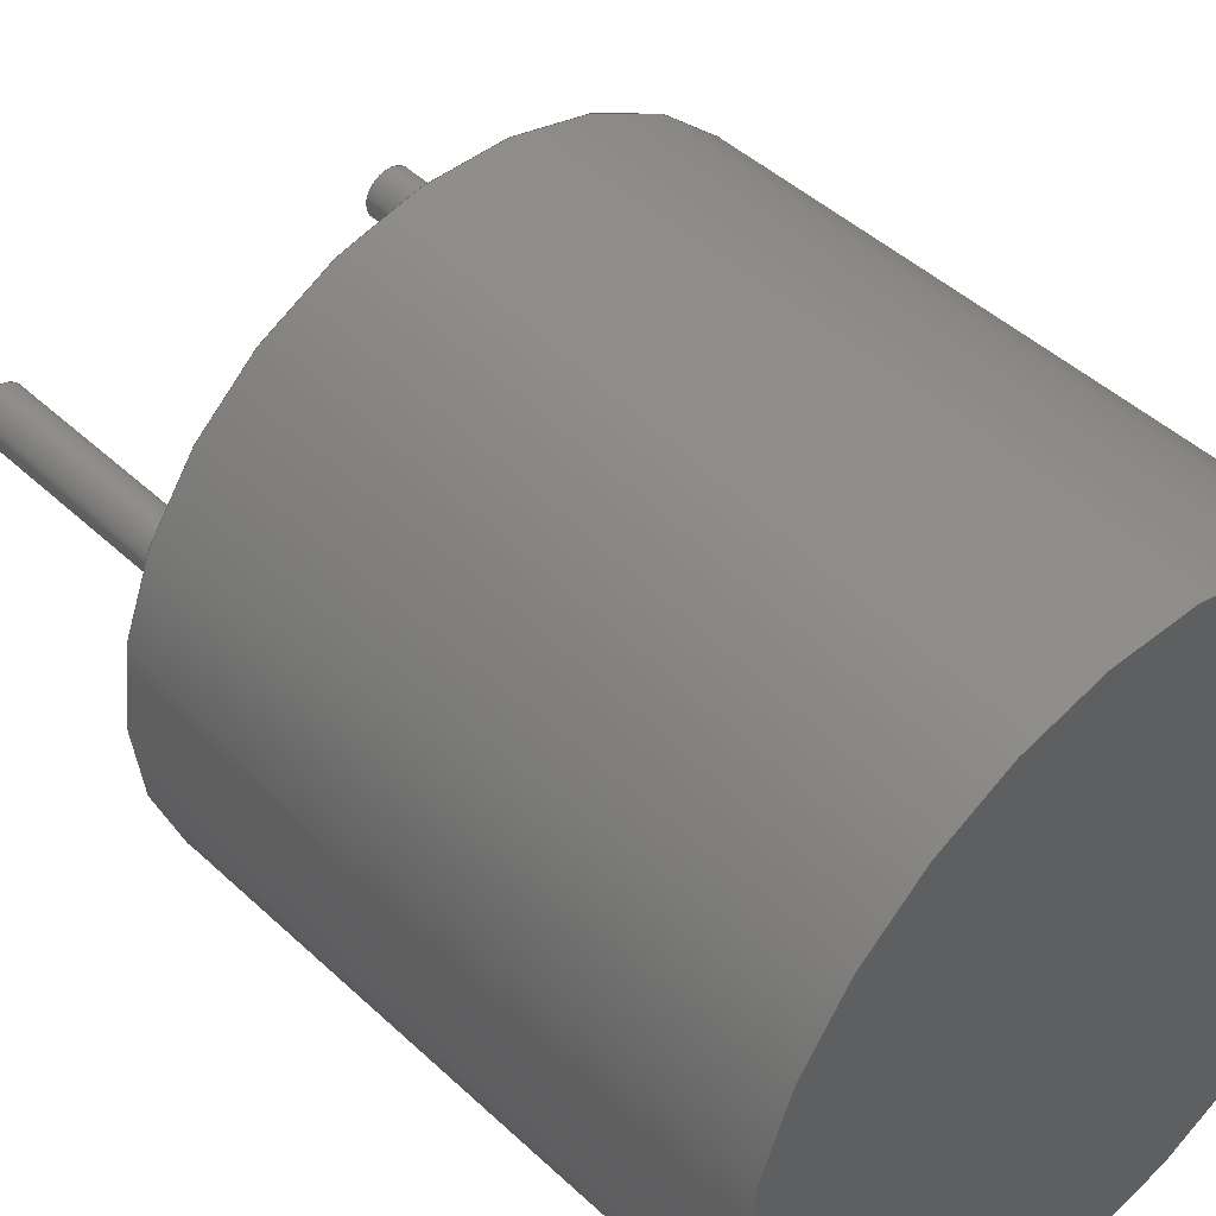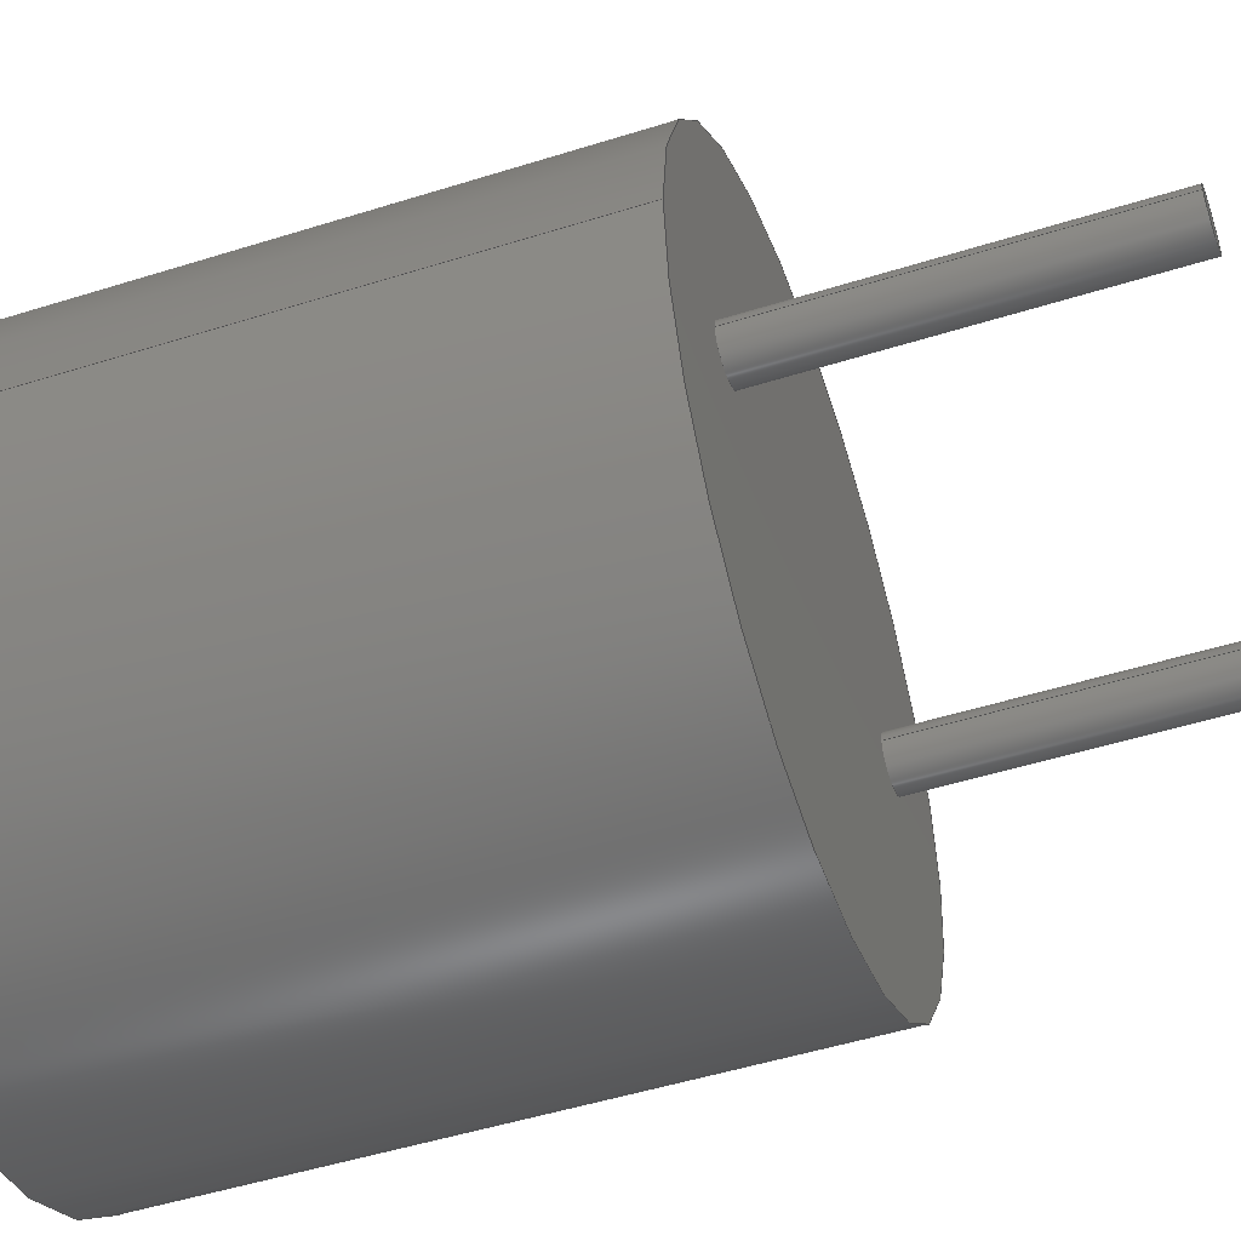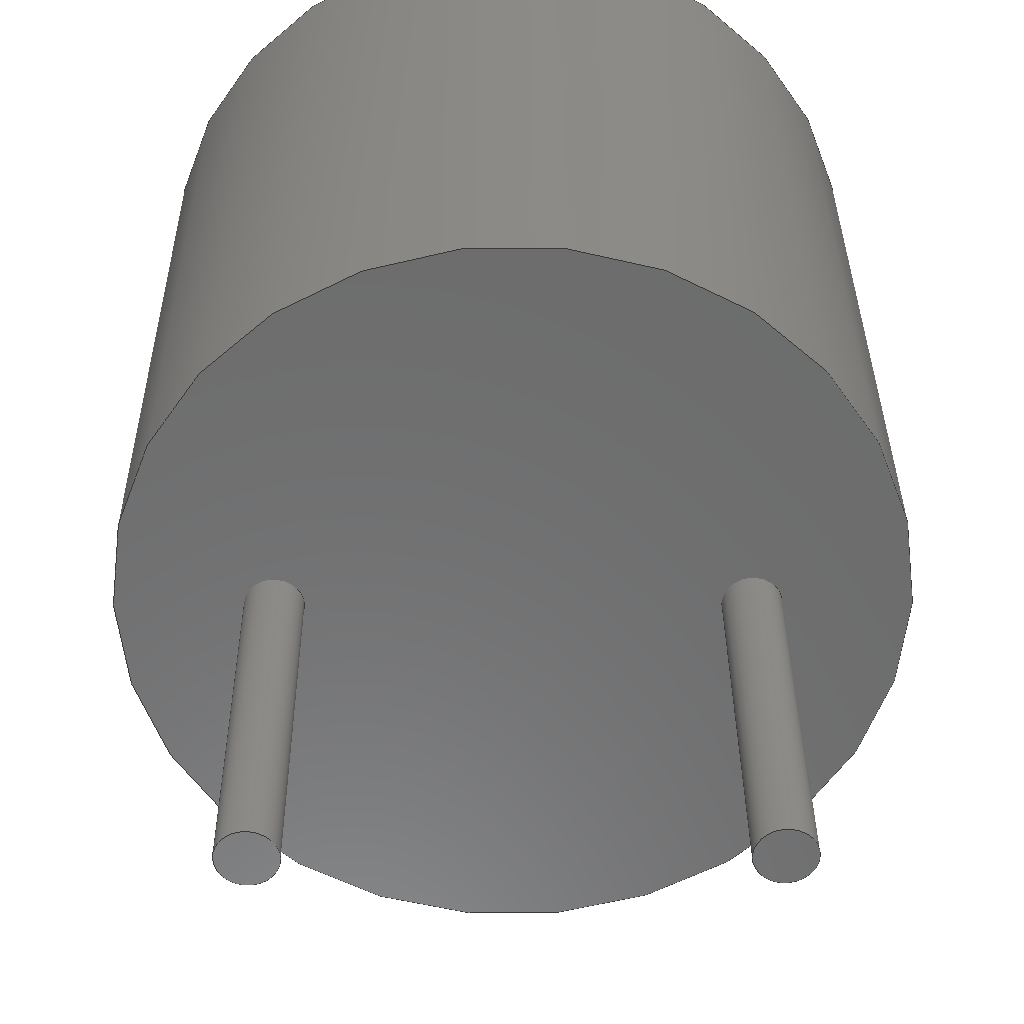
<metadata>
{"format":"step","ext":"step","renderer":"f3d","projection":"perspective","resolution":1024,"background":"white","views":[{"elev":45.2,"azim":-42.9,"up":"+Y"},{"elev":-49.9,"azim":109.1,"up":"+Y"},{"elev":31.9,"azim":179.6,"up":"+Y"}]}
</metadata>
<code>
ISO-10303-21;
DATA;
#1 = APPLICATION_PROTOCOL_DEFINITION('international standard',
  'automotive_design',2000,#2);
#2 = APPLICATION_CONTEXT(
  'core data for automotive mechanical design processes');
#3 = SHAPE_DEFINITION_REPRESENTATION(#4,#10);
#4 = PRODUCT_DEFINITION_SHAPE('','',#5);
#5 = PRODUCT_DEFINITION('design','',#6,#9);
#6 = PRODUCT_DEFINITION_FORMATION('','',#7);
#7 = PRODUCT('Pad001','Pad001','',(#8));
#8 = PRODUCT_CONTEXT('',#2,'mechanical');
#9 = PRODUCT_DEFINITION_CONTEXT('part definition',#2,'design');
#10 = ADVANCED_BREP_SHAPE_REPRESENTATION('',(#11,#15),#301);
#11 = AXIS2_PLACEMENT_3D('',#12,#13,#14);
#12 = CARTESIAN_POINT('',(0,0,0));
#13 = DIRECTION('',(0,0,1));
#14 = DIRECTION('',(1,0,-0));
#15 = MANIFOLD_SOLID_BREP('',#16);
#16 = CLOSED_SHELL('',(#17,#105,#179,#183,#238,#293,#297));
#17 = ADVANCED_FACE('',(#18),#32,.T.);
#18 = FACE_BOUND('',#19,.F.);
#19 = EDGE_LOOP('',(#20,#50,#77,#78));
#20 = ORIENTED_EDGE('',*,*,#21,.T.);
#21 = EDGE_CURVE('',#22,#24,#26,.T.);
#22 = VERTEX_POINT('',#23);
#23 = CARTESIAN_POINT('',(4.25,0,0));
#24 = VERTEX_POINT('',#25);
#25 = CARTESIAN_POINT('',(4.25,0,8));
#26 = SEAM_CURVE('',#27,(#31,#43),.PCURVE_S1);
#27 = LINE('',#28,#29);
#28 = CARTESIAN_POINT('',(4.25,0,0));
#29 = VECTOR('',#30,1);
#30 = DIRECTION('',(0,0,1));
#31 = PCURVE('',#32,#37);
#32 = CYLINDRICAL_SURFACE('',#33,4.25);
#33 = AXIS2_PLACEMENT_3D('',#34,#35,#36);
#34 = CARTESIAN_POINT('',(0,0,0));
#35 = DIRECTION('',(-0,-0,-1));
#36 = DIRECTION('',(1,0,0));
#37 = DEFINITIONAL_REPRESENTATION('',(#38),#42);
#38 = LINE('',#39,#40);
#39 = CARTESIAN_POINT('',(-0,0));
#40 = VECTOR('',#41,1);
#41 = DIRECTION('',(-0,-1));
#42 = ( GEOMETRIC_REPRESENTATION_CONTEXT(2) 
PARAMETRIC_REPRESENTATION_CONTEXT() REPRESENTATION_CONTEXT('2D SPACE',''
  ) );
#43 = PCURVE('',#32,#44);
#44 = DEFINITIONAL_REPRESENTATION('',(#45),#49);
#45 = LINE('',#46,#47);
#46 = CARTESIAN_POINT('',(-6.283,0));
#47 = VECTOR('',#48,1);
#48 = DIRECTION('',(-0,-1));
#49 = ( GEOMETRIC_REPRESENTATION_CONTEXT(2) 
PARAMETRIC_REPRESENTATION_CONTEXT() REPRESENTATION_CONTEXT('2D SPACE',''
  ) );
#50 = ORIENTED_EDGE('',*,*,#51,.T.);
#51 = EDGE_CURVE('',#24,#24,#52,.T.);
#52 = SURFACE_CURVE('',#53,(#58,#65),.PCURVE_S1);
#53 = CIRCLE('',#54,4.25);
#54 = AXIS2_PLACEMENT_3D('',#55,#56,#57);
#55 = CARTESIAN_POINT('',(0,0,8));
#56 = DIRECTION('',(0,0,1));
#57 = DIRECTION('',(1,0,0));
#58 = PCURVE('',#32,#59);
#59 = DEFINITIONAL_REPRESENTATION('',(#60),#64);
#60 = LINE('',#61,#62);
#61 = CARTESIAN_POINT('',(-0,-8));
#62 = VECTOR('',#63,1);
#63 = DIRECTION('',(-1,0));
#64 = ( GEOMETRIC_REPRESENTATION_CONTEXT(2) 
PARAMETRIC_REPRESENTATION_CONTEXT() REPRESENTATION_CONTEXT('2D SPACE',''
  ) );
#65 = PCURVE('',#66,#71);
#66 = PLANE('',#67);
#67 = AXIS2_PLACEMENT_3D('',#68,#69,#70);
#68 = CARTESIAN_POINT('',(-3.218e-16,3.091e-16,8));
#69 = DIRECTION('',(0,0,1));
#70 = DIRECTION('',(1,0,0));
#71 = DEFINITIONAL_REPRESENTATION('',(#72),#76);
#72 = CIRCLE('',#73,4.25);
#73 = AXIS2_PLACEMENT_2D('',#74,#75);
#74 = CARTESIAN_POINT('',(3.218e-16,-3.091e-16));
#75 = DIRECTION('',(1,0));
#76 = ( GEOMETRIC_REPRESENTATION_CONTEXT(2) 
PARAMETRIC_REPRESENTATION_CONTEXT() REPRESENTATION_CONTEXT('2D SPACE',''
  ) );
#77 = ORIENTED_EDGE('',*,*,#21,.F.);
#78 = ORIENTED_EDGE('',*,*,#79,.F.);
#79 = EDGE_CURVE('',#22,#22,#80,.T.);
#80 = SURFACE_CURVE('',#81,(#86,#93),.PCURVE_S1);
#81 = CIRCLE('',#82,4.25);
#82 = AXIS2_PLACEMENT_3D('',#83,#84,#85);
#83 = CARTESIAN_POINT('',(0,0,0));
#84 = DIRECTION('',(0,0,1));
#85 = DIRECTION('',(1,0,0));
#86 = PCURVE('',#32,#87);
#87 = DEFINITIONAL_REPRESENTATION('',(#88),#92);
#88 = LINE('',#89,#90);
#89 = CARTESIAN_POINT('',(-0,0));
#90 = VECTOR('',#91,1);
#91 = DIRECTION('',(-1,0));
#92 = ( GEOMETRIC_REPRESENTATION_CONTEXT(2) 
PARAMETRIC_REPRESENTATION_CONTEXT() REPRESENTATION_CONTEXT('2D SPACE',''
  ) );
#93 = PCURVE('',#94,#99);
#94 = PLANE('',#95);
#95 = AXIS2_PLACEMENT_3D('',#96,#97,#98);
#96 = CARTESIAN_POINT('',(-3.218e-16,3.091e-16,0));
#97 = DIRECTION('',(0,0,1));
#98 = DIRECTION('',(1,0,0));
#99 = DEFINITIONAL_REPRESENTATION('',(#100),#104);
#100 = CIRCLE('',#101,4.25);
#101 = AXIS2_PLACEMENT_2D('',#102,#103);
#102 = CARTESIAN_POINT('',(3.218e-16,-3.091e-16));
#103 = DIRECTION('',(1,0));
#104 = ( GEOMETRIC_REPRESENTATION_CONTEXT(2) 
PARAMETRIC_REPRESENTATION_CONTEXT() REPRESENTATION_CONTEXT('2D SPACE',''
  ) );
#105 = ADVANCED_FACE('',(#106,#109,#144),#94,.F.);
#106 = FACE_BOUND('',#107,.F.);
#107 = EDGE_LOOP('',(#108));
#108 = ORIENTED_EDGE('',*,*,#79,.T.);
#109 = FACE_BOUND('',#110,.F.);
#110 = EDGE_LOOP('',(#111));
#111 = ORIENTED_EDGE('',*,*,#112,.T.);
#112 = EDGE_CURVE('',#113,#113,#115,.T.);
#113 = VERTEX_POINT('',#114);
#114 = CARTESIAN_POINT('',(-2.22,-3.111e-16,0));
#115 = SURFACE_CURVE('',#116,(#121,#132),.PCURVE_S1);
#116 = CIRCLE('',#117,0.32);
#117 = AXIS2_PLACEMENT_3D('',#118,#119,#120);
#118 = CARTESIAN_POINT('',(-2.54,-3.111e-16,0));
#119 = DIRECTION('',(0,0,-1));
#120 = DIRECTION('',(1,0,0));
#121 = PCURVE('',#94,#122);
#122 = DEFINITIONAL_REPRESENTATION('',(#123),#131);
#123 = ( BOUNDED_CURVE() B_SPLINE_CURVE(2,(#124,#125,#126,#127,#128,#129
,#130),.UNSPECIFIED.,.T.,.F.) B_SPLINE_CURVE_WITH_KNOTS((1,2,2,2,2,1),(
    -2.094,0,2.094,4.189,6.283,
8.378),.UNSPECIFIED.) CURVE() GEOMETRIC_REPRESENTATION_ITEM() 
RATIONAL_B_SPLINE_CURVE((1,0.5,1,0.5,1,0.5,1)) REPRESENTATION_ITEM(
  '') );
#124 = CARTESIAN_POINT('',(-2.22,-6.202e-16));
#125 = CARTESIAN_POINT('',(-2.22,-0.5543));
#126 = CARTESIAN_POINT('',(-2.7,-0.2771));
#127 = CARTESIAN_POINT('',(-3.18,-6.986e-16));
#128 = CARTESIAN_POINT('',(-2.7,0.2771));
#129 = CARTESIAN_POINT('',(-2.22,0.5543));
#130 = CARTESIAN_POINT('',(-2.22,-6.202e-16));
#131 = ( GEOMETRIC_REPRESENTATION_CONTEXT(2) 
PARAMETRIC_REPRESENTATION_CONTEXT() REPRESENTATION_CONTEXT('2D SPACE',''
  ) );
#132 = PCURVE('',#133,#138);
#133 = CYLINDRICAL_SURFACE('',#134,0.32);
#134 = AXIS2_PLACEMENT_3D('',#135,#136,#137);
#135 = CARTESIAN_POINT('',(-2.54,-3.111e-16,0));
#136 = DIRECTION('',(-0,-0,1));
#137 = DIRECTION('',(1,0,0));
#138 = DEFINITIONAL_REPRESENTATION('',(#139),#143);
#139 = LINE('',#140,#141);
#140 = CARTESIAN_POINT('',(-0,0));
#141 = VECTOR('',#142,1);
#142 = DIRECTION('',(-1,0));
#143 = ( GEOMETRIC_REPRESENTATION_CONTEXT(2) 
PARAMETRIC_REPRESENTATION_CONTEXT() REPRESENTATION_CONTEXT('2D SPACE',''
  ) );
#144 = FACE_BOUND('',#145,.F.);
#145 = EDGE_LOOP('',(#146));
#146 = ORIENTED_EDGE('',*,*,#147,.T.);
#147 = EDGE_CURVE('',#148,#148,#150,.T.);
#148 = VERTEX_POINT('',#149);
#149 = CARTESIAN_POINT('',(2.86,0,0));
#150 = SURFACE_CURVE('',#151,(#156,#167),.PCURVE_S1);
#151 = CIRCLE('',#152,0.32);
#152 = AXIS2_PLACEMENT_3D('',#153,#154,#155);
#153 = CARTESIAN_POINT('',(2.54,0,0));
#154 = DIRECTION('',(0,0,-1));
#155 = DIRECTION('',(1,0,0));
#156 = PCURVE('',#94,#157);
#157 = DEFINITIONAL_REPRESENTATION('',(#158),#166);
#158 = ( BOUNDED_CURVE() B_SPLINE_CURVE(2,(#159,#160,#161,#162,#163,#164
,#165),.UNSPECIFIED.,.T.,.F.) B_SPLINE_CURVE_WITH_KNOTS((1,2,2,2,2,1),(
    -2.094,0,2.094,4.189,6.283,
8.378),.UNSPECIFIED.) CURVE() GEOMETRIC_REPRESENTATION_ITEM() 
RATIONAL_B_SPLINE_CURVE((1,0.5,1,0.5,1,0.5,1)) REPRESENTATION_ITEM(
  '') );
#159 = CARTESIAN_POINT('',(2.86,-3.091e-16));
#160 = CARTESIAN_POINT('',(2.86,-0.5543));
#161 = CARTESIAN_POINT('',(2.38,-0.2771));
#162 = CARTESIAN_POINT('',(1.9,-3.875e-16));
#163 = CARTESIAN_POINT('',(2.38,0.2771));
#164 = CARTESIAN_POINT('',(2.86,0.5543));
#165 = CARTESIAN_POINT('',(2.86,-3.091e-16));
#166 = ( GEOMETRIC_REPRESENTATION_CONTEXT(2) 
PARAMETRIC_REPRESENTATION_CONTEXT() REPRESENTATION_CONTEXT('2D SPACE',''
  ) );
#167 = PCURVE('',#168,#173);
#168 = CYLINDRICAL_SURFACE('',#169,0.32);
#169 = AXIS2_PLACEMENT_3D('',#170,#171,#172);
#170 = CARTESIAN_POINT('',(2.54,0,0));
#171 = DIRECTION('',(-0,-0,1));
#172 = DIRECTION('',(1,0,0));
#173 = DEFINITIONAL_REPRESENTATION('',(#174),#178);
#174 = LINE('',#175,#176);
#175 = CARTESIAN_POINT('',(-0,0));
#176 = VECTOR('',#177,1);
#177 = DIRECTION('',(-1,0));
#178 = ( GEOMETRIC_REPRESENTATION_CONTEXT(2) 
PARAMETRIC_REPRESENTATION_CONTEXT() REPRESENTATION_CONTEXT('2D SPACE',''
  ) );
#179 = ADVANCED_FACE('',(#180),#66,.T.);
#180 = FACE_BOUND('',#181,.T.);
#181 = EDGE_LOOP('',(#182));
#182 = ORIENTED_EDGE('',*,*,#51,.T.);
#183 = ADVANCED_FACE('',(#184),#133,.T.);
#184 = FACE_BOUND('',#185,.F.);
#185 = EDGE_LOOP('',(#186,#209,#236,#237));
#186 = ORIENTED_EDGE('',*,*,#187,.T.);
#187 = EDGE_CURVE('',#113,#188,#190,.T.);
#188 = VERTEX_POINT('',#189);
#189 = CARTESIAN_POINT('',(-2.22,-3.111e-16,-4.3));
#190 = SEAM_CURVE('',#191,(#195,#202),.PCURVE_S1);
#191 = LINE('',#192,#193);
#192 = CARTESIAN_POINT('',(-2.22,-3.111e-16,0));
#193 = VECTOR('',#194,1);
#194 = DIRECTION('',(0,0,-1));
#195 = PCURVE('',#133,#196);
#196 = DEFINITIONAL_REPRESENTATION('',(#197),#201);
#197 = LINE('',#198,#199);
#198 = CARTESIAN_POINT('',(-0,0));
#199 = VECTOR('',#200,1);
#200 = DIRECTION('',(-0,-1));
#201 = ( GEOMETRIC_REPRESENTATION_CONTEXT(2) 
PARAMETRIC_REPRESENTATION_CONTEXT() REPRESENTATION_CONTEXT('2D SPACE',''
  ) );
#202 = PCURVE('',#133,#203);
#203 = DEFINITIONAL_REPRESENTATION('',(#204),#208);
#204 = LINE('',#205,#206);
#205 = CARTESIAN_POINT('',(-6.283,0));
#206 = VECTOR('',#207,1);
#207 = DIRECTION('',(-0,-1));
#208 = ( GEOMETRIC_REPRESENTATION_CONTEXT(2) 
PARAMETRIC_REPRESENTATION_CONTEXT() REPRESENTATION_CONTEXT('2D SPACE',''
  ) );
#209 = ORIENTED_EDGE('',*,*,#210,.T.);
#210 = EDGE_CURVE('',#188,#188,#211,.T.);
#211 = SURFACE_CURVE('',#212,(#217,#224),.PCURVE_S1);
#212 = CIRCLE('',#213,0.32);
#213 = AXIS2_PLACEMENT_3D('',#214,#215,#216);
#214 = CARTESIAN_POINT('',(-2.54,-3.111e-16,-4.3));
#215 = DIRECTION('',(0,0,-1));
#216 = DIRECTION('',(1,0,0));
#217 = PCURVE('',#133,#218);
#218 = DEFINITIONAL_REPRESENTATION('',(#219),#223);
#219 = LINE('',#220,#221);
#220 = CARTESIAN_POINT('',(-0,-4.3));
#221 = VECTOR('',#222,1);
#222 = DIRECTION('',(-1,0));
#223 = ( GEOMETRIC_REPRESENTATION_CONTEXT(2) 
PARAMETRIC_REPRESENTATION_CONTEXT() REPRESENTATION_CONTEXT('2D SPACE',''
  ) );
#224 = PCURVE('',#225,#230);
#225 = PLANE('',#226);
#226 = AXIS2_PLACEMENT_3D('',#227,#228,#229);
#227 = CARTESIAN_POINT('',(-2.54,-3.226e-16,-4.3));
#228 = DIRECTION('',(-0,-0,-1));
#229 = DIRECTION('',(-1,0,0));
#230 = DEFINITIONAL_REPRESENTATION('',(#231),#235);
#231 = CIRCLE('',#232,0.32);
#232 = AXIS2_PLACEMENT_2D('',#233,#234);
#233 = CARTESIAN_POINT('',(0,1.149e-17));
#234 = DIRECTION('',(-1,0));
#235 = ( GEOMETRIC_REPRESENTATION_CONTEXT(2) 
PARAMETRIC_REPRESENTATION_CONTEXT() REPRESENTATION_CONTEXT('2D SPACE',''
  ) );
#236 = ORIENTED_EDGE('',*,*,#187,.F.);
#237 = ORIENTED_EDGE('',*,*,#112,.F.);
#238 = ADVANCED_FACE('',(#239),#168,.T.);
#239 = FACE_BOUND('',#240,.F.);
#240 = EDGE_LOOP('',(#241,#264,#291,#292));
#241 = ORIENTED_EDGE('',*,*,#242,.T.);
#242 = EDGE_CURVE('',#148,#243,#245,.T.);
#243 = VERTEX_POINT('',#244);
#244 = CARTESIAN_POINT('',(2.86,0,-4.3));
#245 = SEAM_CURVE('',#246,(#250,#257),.PCURVE_S1);
#246 = LINE('',#247,#248);
#247 = CARTESIAN_POINT('',(2.86,0,0));
#248 = VECTOR('',#249,1);
#249 = DIRECTION('',(0,0,-1));
#250 = PCURVE('',#168,#251);
#251 = DEFINITIONAL_REPRESENTATION('',(#252),#256);
#252 = LINE('',#253,#254);
#253 = CARTESIAN_POINT('',(-0,0));
#254 = VECTOR('',#255,1);
#255 = DIRECTION('',(-0,-1));
#256 = ( GEOMETRIC_REPRESENTATION_CONTEXT(2) 
PARAMETRIC_REPRESENTATION_CONTEXT() REPRESENTATION_CONTEXT('2D SPACE',''
  ) );
#257 = PCURVE('',#168,#258);
#258 = DEFINITIONAL_REPRESENTATION('',(#259),#263);
#259 = LINE('',#260,#261);
#260 = CARTESIAN_POINT('',(-6.283,0));
#261 = VECTOR('',#262,1);
#262 = DIRECTION('',(-0,-1));
#263 = ( GEOMETRIC_REPRESENTATION_CONTEXT(2) 
PARAMETRIC_REPRESENTATION_CONTEXT() REPRESENTATION_CONTEXT('2D SPACE',''
  ) );
#264 = ORIENTED_EDGE('',*,*,#265,.T.);
#265 = EDGE_CURVE('',#243,#243,#266,.T.);
#266 = SURFACE_CURVE('',#267,(#272,#279),.PCURVE_S1);
#267 = CIRCLE('',#268,0.32);
#268 = AXIS2_PLACEMENT_3D('',#269,#270,#271);
#269 = CARTESIAN_POINT('',(2.54,0,-4.3));
#270 = DIRECTION('',(0,0,-1));
#271 = DIRECTION('',(1,0,0));
#272 = PCURVE('',#168,#273);
#273 = DEFINITIONAL_REPRESENTATION('',(#274),#278);
#274 = LINE('',#275,#276);
#275 = CARTESIAN_POINT('',(-0,-4.3));
#276 = VECTOR('',#277,1);
#277 = DIRECTION('',(-1,0));
#278 = ( GEOMETRIC_REPRESENTATION_CONTEXT(2) 
PARAMETRIC_REPRESENTATION_CONTEXT() REPRESENTATION_CONTEXT('2D SPACE',''
  ) );
#279 = PCURVE('',#280,#285);
#280 = PLANE('',#281);
#281 = AXIS2_PLACEMENT_3D('',#282,#283,#284);
#282 = CARTESIAN_POINT('',(2.54,-2.032e-17,-4.3));
#283 = DIRECTION('',(-0,-0,-1));
#284 = DIRECTION('',(-1,0,0));
#285 = DEFINITIONAL_REPRESENTATION('',(#286),#290);
#286 = CIRCLE('',#287,0.32);
#287 = AXIS2_PLACEMENT_2D('',#288,#289);
#288 = CARTESIAN_POINT('',(0,2.032e-17));
#289 = DIRECTION('',(-1,0));
#290 = ( GEOMETRIC_REPRESENTATION_CONTEXT(2) 
PARAMETRIC_REPRESENTATION_CONTEXT() REPRESENTATION_CONTEXT('2D SPACE',''
  ) );
#291 = ORIENTED_EDGE('',*,*,#242,.F.);
#292 = ORIENTED_EDGE('',*,*,#147,.F.);
#293 = ADVANCED_FACE('',(#294),#225,.T.);
#294 = FACE_BOUND('',#295,.T.);
#295 = EDGE_LOOP('',(#296));
#296 = ORIENTED_EDGE('',*,*,#210,.T.);
#297 = ADVANCED_FACE('',(#298),#280,.T.);
#298 = FACE_BOUND('',#299,.T.);
#299 = EDGE_LOOP('',(#300));
#300 = ORIENTED_EDGE('',*,*,#265,.T.);
#301 = ( GEOMETRIC_REPRESENTATION_CONTEXT(3) 
GLOBAL_UNCERTAINTY_ASSIGNED_CONTEXT((#305)) GLOBAL_UNIT_ASSIGNED_CONTEXT
((#302,#303,#304)) REPRESENTATION_CONTEXT('Context #1',
  '3D Context with UNIT and UNCERTAINTY') );
#302 = ( LENGTH_UNIT() NAMED_UNIT(*) SI_UNIT(.MILLI.,.METRE.) );
#303 = ( NAMED_UNIT(*) PLANE_ANGLE_UNIT() SI_UNIT($,.RADIAN.) );
#304 = ( NAMED_UNIT(*) SI_UNIT($,.STERADIAN.) SOLID_ANGLE_UNIT() );
#305 = UNCERTAINTY_MEASURE_WITH_UNIT(LENGTH_MEASURE(1e-07),#302,
  'distance_accuracy_value','confusion accuracy');
#306 = PRODUCT_RELATED_PRODUCT_CATEGORY('part',$,(#7));
#307 = MECHANICAL_DESIGN_GEOMETRIC_PRESENTATION_REPRESENTATION('',(#308,
    #319,#327,#334,#341),#301);
#308 = STYLED_ITEM('color',(#309),#15);
#309 = PRESENTATION_STYLE_ASSIGNMENT((#310,#316));
#310 = SURFACE_STYLE_USAGE(.BOTH.,#311);
#311 = SURFACE_SIDE_STYLE('',(#312));
#312 = SURFACE_STYLE_FILL_AREA(#313);
#313 = FILL_AREA_STYLE('',(#314));
#314 = FILL_AREA_STYLE_COLOUR('',#315);
#315 = DRAUGHTING_PRE_DEFINED_COLOUR('black');
#316 = CURVE_STYLE('',#317,POSITIVE_LENGTH_MEASURE(0.1),#318);
#317 = DRAUGHTING_PRE_DEFINED_CURVE_FONT('continuous');
#318 = COLOUR_RGB('',0.851,0.851,0.851);
#319 = OVER_RIDING_STYLED_ITEM('overriding color',(#320),#183,#308);
#320 = PRESENTATION_STYLE_ASSIGNMENT((#321));
#321 = SURFACE_STYLE_USAGE(.BOTH.,#322);
#322 = SURFACE_SIDE_STYLE('',(#323));
#323 = SURFACE_STYLE_FILL_AREA(#324);
#324 = FILL_AREA_STYLE('',(#325));
#325 = FILL_AREA_STYLE_COLOUR('',#326);
#326 = COLOUR_RGB('',0.7725,0.7725,0.7725);
#327 = OVER_RIDING_STYLED_ITEM('overriding color',(#328),#238,#308);
#328 = PRESENTATION_STYLE_ASSIGNMENT((#329));
#329 = SURFACE_STYLE_USAGE(.BOTH.,#330);
#330 = SURFACE_SIDE_STYLE('',(#331));
#331 = SURFACE_STYLE_FILL_AREA(#332);
#332 = FILL_AREA_STYLE('',(#333));
#333 = FILL_AREA_STYLE_COLOUR('',#326);
#334 = OVER_RIDING_STYLED_ITEM('overriding color',(#335),#293,#308);
#335 = PRESENTATION_STYLE_ASSIGNMENT((#336));
#336 = SURFACE_STYLE_USAGE(.BOTH.,#337);
#337 = SURFACE_SIDE_STYLE('',(#338));
#338 = SURFACE_STYLE_FILL_AREA(#339);
#339 = FILL_AREA_STYLE('',(#340));
#340 = FILL_AREA_STYLE_COLOUR('',#326);
#341 = OVER_RIDING_STYLED_ITEM('overriding color',(#342),#297,#308);
#342 = PRESENTATION_STYLE_ASSIGNMENT((#343));
#343 = SURFACE_STYLE_USAGE(.BOTH.,#344);
#344 = SURFACE_SIDE_STYLE('',(#345));
#345 = SURFACE_STYLE_FILL_AREA(#346);
#346 = FILL_AREA_STYLE('',(#347));
#347 = FILL_AREA_STYLE_COLOUR('',#326);
ENDSEC;
END-ISO-10303-21;

</code>
